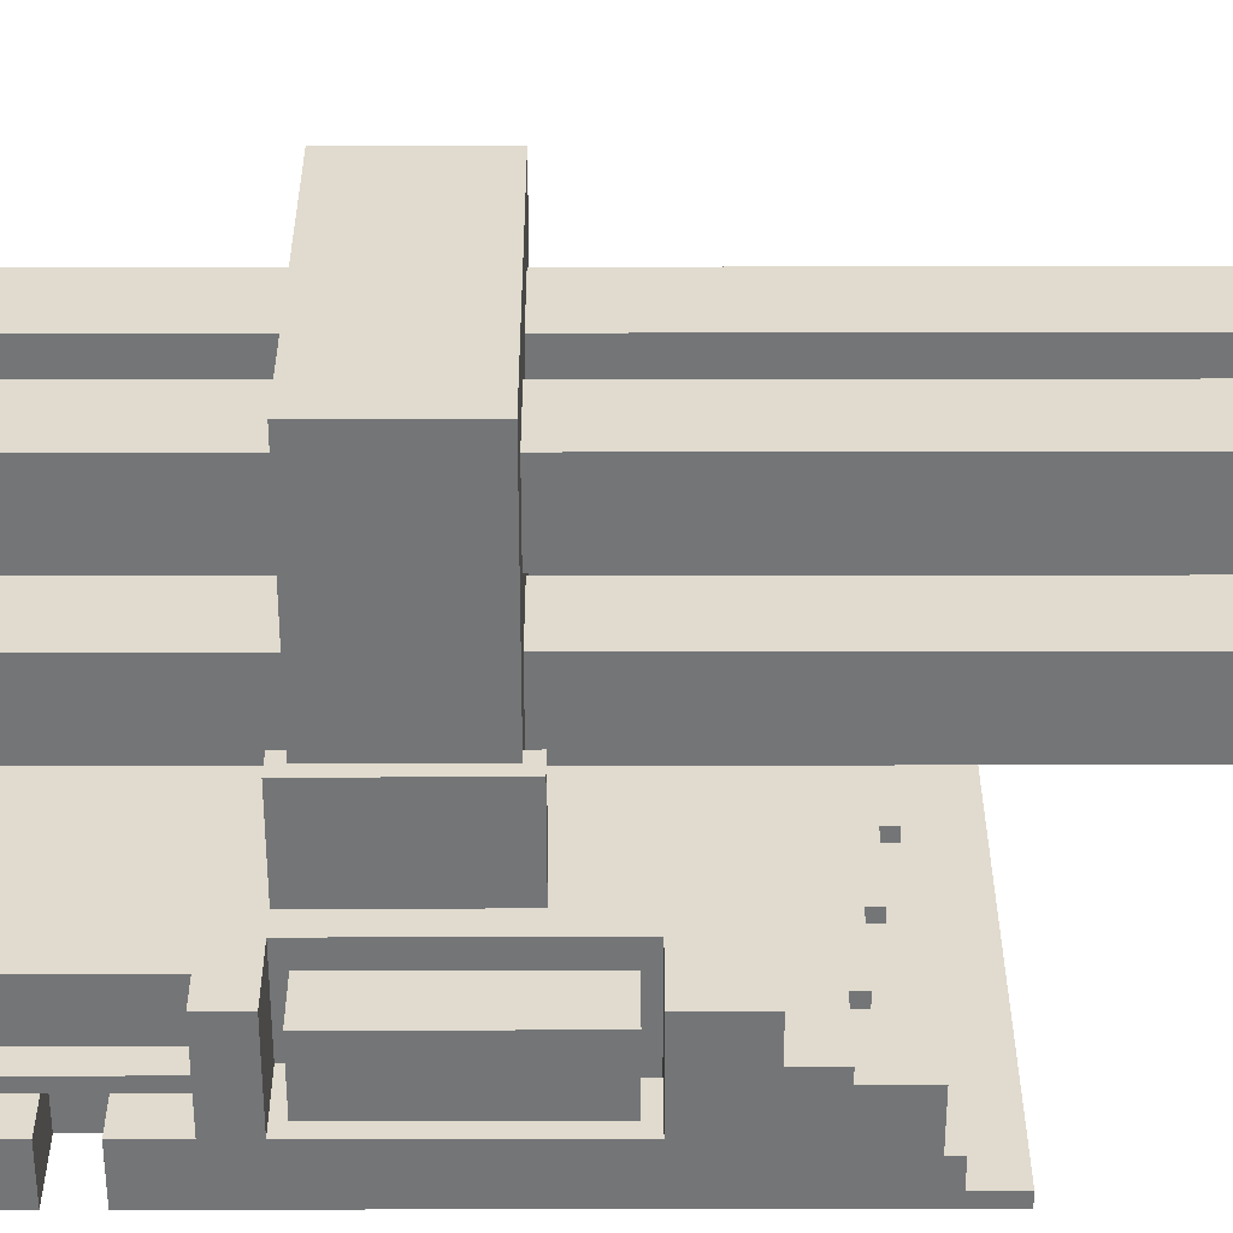
<metadata>
{"format":"obj","ext":"obj","renderer":"f3d","projection":"perspective","resolution":1024,"background":"white","views":[{"elev":33.6,"azim":-90.1,"up":"+Y"}]}
</metadata>
<code>
g turret
v -20 0 20
v -20 0 -20
v -20 0 -23
v -20 0 -27
v -20 1 20
v -20 1 17
v -20 3 17
v -20 3 16
v -20 4 4
v -20 4 -13
v -20 4 -16
v -20 4 -20
v -20 4 -23
v -20 4 -27
v -20 5 3
v -20 5 -12
v -20 7 16
v -20 7 12
v -20 7 6
v -20 8 12
v -20 8 9
v -20 8 6
v -20 10 3
v -20 10 -12
v -20 11 9
v -20 11 4
v -20 11 -13
v -20 11 -16
v -17 4 -16
v -17 4 -20
v -17 4 -23
v -17 4 -27
v -17 4 -32
v -17 5 -16
v -17 5 -32
v -15 0 -20
v -15 0 -23
v -15 0 -27
v -15 0 -30
v -15 3 4
v -15 3 -12
v -15 4 -12
v -15 4 -13
v -15 4 -20
v -15 4 -23
v -15 4 -27
v -15 4 -30
v -15 5 -16
v -15 5 -30
v -15 7 13
v -15 7 12
v -15 8 13
v -15 8 12
v -15 9 -16
v -15 9 -30
v -15 11 4
v -15 11 -13
v -14 0 -30
v -14 0 -35
v -14 4 -30
v -14 4 -32
v -14 4 -35
v -13 11 -1
v -13 11 -13
v -13 18 -1
v -13 18 -13
v -12 18 -2
v -12 18 -12
v -12 35 -2
v -12 35 -12
v -9 7 14
v -9 7 13
v -9 8 14
v -9 8 13
v -8 15 40
v -8 15 -2
v -8 15 -12
v -8 15 -30
v -8 21 40
v -8 21 -2
v -8 21 -12
v -8 21 -30
v -8 25 40
v -8 25 -2
v -8 25 -12
v -8 25 -30
v -8 31 40
v -8 31 -2
v -8 31 -12
v -8 31 -30
v -3 0 -30
v -3 0 -36
v -3 3 -30
v -3 3 -31
v -3 4 -31
v -3 4 -32
v -3 4 -36
v -3 7 15
v -3 7 14
v -3 8 15
v -3 8 14
v 1 0 -30
v 1 0 -36
v 1 3 -30
v 1 3 -31
v 1 4 -31
v 1 4 -32
v 1 4 -36
v 2 15 40
v 2 15 -2
v 2 15 -12
v 2 15 -30
v 2 21 40
v 2 21 -2
v 2 21 -12
v 2 21 -30
v 2 25 40
v 2 25 -2
v 2 25 -12
v 2 25 -30
v 2 31 40
v 2 31 -2
v 2 31 -12
v 2 31 -30
v 5 0 -30
v 5 0 -35
v 5 3 -30
v 5 3 -31
v 5 4 -31
v 5 4 -32
v 5 4 -35
v 11 11 -1
v 11 11 -2
v 11 11 -12
v 11 11 -13
v 11 18 -1
v 11 18 -2
v 11 18 -12
v 11 18 -13
v 16 3 4
v 16 3 -12
v 16 4 4
v 16 4 -12
v 16 5 3
v 16 5 -12
v 16 10 3
v 16 10 -12
v -16 3 4
v -16 3 -12
v -16 4 4
v -16 4 -12
v -16 5 3
v -16 5 -12
v -16 10 3
v -16 10 -12
v -11 11 -1
v -11 11 -2
v -11 11 -12
v -11 11 -13
v -11 18 -1
v -11 18 -2
v -11 18 -12
v -11 18 -13
v -5 0 -30
v -5 0 -35
v -5 3 -30
v -5 3 -31
v -5 4 -31
v -5 4 -32
v -5 4 -35
v -2 15 40
v -2 15 -2
v -2 15 -12
v -2 15 -30
v -2 21 40
v -2 21 -2
v -2 21 -12
v -2 21 -30
v -2 25 40
v -2 25 -2
v -2 25 -12
v -2 25 -30
v -2 31 40
v -2 31 -2
v -2 31 -12
v -2 31 -30
v -1 0 -30
v -1 0 -36
v -1 3 -30
v -1 3 -31
v -1 4 -31
v -1 4 -32
v -1 4 -36
v 3 0 -30
v 3 0 -36
v 3 3 -30
v 3 3 -31
v 3 4 -31
v 3 4 -32
v 3 4 -36
v 3 7 15
v 3 7 14
v 3 8 15
v 3 8 14
v 8 15 40
v 8 15 -2
v 8 15 -12
v 8 15 -30
v 8 21 40
v 8 21 -2
v 8 21 -12
v 8 21 -30
v 8 25 40
v 8 25 -2
v 8 25 -12
v 8 25 -30
v 8 31 40
v 8 31 -2
v 8 31 -12
v 8 31 -30
v 9 7 14
v 9 7 13
v 9 8 14
v 9 8 13
v 12 18 -2
v 12 18 -12
v 12 35 -2
v 12 35 -12
v 13 11 -1
v 13 11 -13
v 13 18 -1
v 13 18 -13
v 14 0 -30
v 14 0 -35
v 14 4 -30
v 14 4 -32
v 14 4 -35
v 15 0 -20
v 15 0 -23
v 15 0 -27
v 15 0 -30
v 15 3 4
v 15 3 -12
v 15 4 -12
v 15 4 -13
v 15 4 -20
v 15 4 -23
v 15 4 -27
v 15 4 -30
v 15 5 -16
v 15 5 -30
v 15 7 13
v 15 7 12
v 15 8 13
v 15 8 12
v 15 9 -16
v 15 9 -30
v 15 11 4
v 15 11 -13
v 17 4 -16
v 17 4 -20
v 17 4 -23
v 17 4 -27
v 17 4 -32
v 17 5 -16
v 17 5 -32
v 20 0 20
v 20 0 -20
v 20 0 -23
v 20 0 -27
v 20 1 20
v 20 1 17
v 20 3 17
v 20 3 16
v 20 4 4
v 20 4 -13
v 20 4 -16
v 20 4 -20
v 20 4 -23
v 20 4 -27
v 20 5 3
v 20 5 -12
v 20 7 16
v 20 7 12
v 20 7 6
v 20 8 12
v 20 8 9
v 20 8 6
v 20 10 3
v 20 10 -12
v 20 11 9
v 20 11 4
v 20 11 -13
v 20 11 -16
v -8 15 40
v -8 21 40
v -8 25 40
v -8 31 40
v -2 15 40
v -2 21 40
v -2 25 40
v -2 31 40
v 2 15 40
v 2 21 40
v 2 25 40
v 2 31 40
v 8 15 40
v 8 21 40
v 8 25 40
v 8 31 40
v -20 0 20
v -20 1 20
v 20 0 20
v 20 1 20
v -20 1 17
v -20 3 17
v 20 1 17
v 20 3 17
v -20 3 16
v -20 7 16
v 20 3 16
v 20 7 16
v -3 7 15
v -3 8 15
v 3 7 15
v 3 8 15
v -9 7 14
v -9 8 14
v -3 7 14
v -3 8 14
v 3 7 14
v 3 8 14
v 9 7 14
v 9 8 14
v -15 7 13
v -15 8 13
v -9 7 13
v -9 8 13
v 9 7 13
v 9 8 13
v 15 7 13
v 15 8 13
v -20 7 12
v -20 8 12
v -15 7 12
v -15 8 12
v 15 7 12
v 15 8 12
v 20 7 12
v 20 8 12
v -20 8 9
v -20 11 9
v 20 8 9
v 20 11 9
v -20 5 3
v -20 10 3
v -16 5 3
v -16 10 3
v 16 5 3
v 16 10 3
v 20 5 3
v 20 10 3
v -13 11 -1
v -13 18 -1
v -11 11 -1
v -11 18 -1
v 11 11 -1
v 11 18 -1
v 13 11 -1
v 13 18 -1
v -12 18 -2
v -12 35 -2
v -11 11 -2
v -11 18 -2
v -8 15 -2
v -8 21 -2
v -8 25 -2
v -8 31 -2
v -2 15 -2
v -2 21 -2
v -2 25 -2
v -2 31 -2
v 2 15 -2
v 2 21 -2
v 2 25 -2
v 2 31 -2
v 8 15 -2
v 8 21 -2
v 8 25 -2
v 8 31 -2
v 11 11 -2
v 11 18 -2
v 12 18 -2
v 12 35 -2
v -16 3 -12
v -16 4 -12
v -15 3 -12
v -15 4 -12
v 15 3 -12
v 15 4 -12
v 16 3 -12
v 16 4 -12
v -20 4 -13
v -20 11 -13
v -15 4 -13
v -15 11 -13
v 15 4 -13
v 15 11 -13
v 20 4 -13
v 20 11 -13
v -20 0 -23
v -20 4 -23
v -17 4 -23
v -15 0 -23
v -15 4 -23
v 15 0 -23
v 15 4 -23
v 17 4 -23
v 20 0 -23
v 20 4 -23
v -20 4 4
v -20 11 4
v -16 3 4
v -16 4 4
v -15 3 4
v -15 11 4
v 15 3 4
v 15 11 4
v 16 3 4
v 16 4 4
v 20 4 4
v 20 11 4
v -20 5 -12
v -20 10 -12
v -16 5 -12
v -16 10 -12
v -12 18 -12
v -12 35 -12
v -11 11 -12
v -11 18 -12
v -8 15 -12
v -8 21 -12
v -8 25 -12
v -8 31 -12
v -2 15 -12
v -2 21 -12
v -2 25 -12
v -2 31 -12
v 2 15 -12
v 2 21 -12
v 2 25 -12
v 2 31 -12
v 8 15 -12
v 8 21 -12
v 8 25 -12
v 8 31 -12
v 11 11 -12
v 11 18 -12
v 12 18 -12
v 12 35 -12
v 16 5 -12
v 16 10 -12
v 20 5 -12
v 20 10 -12
v -13 11 -13
v -13 18 -13
v -11 11 -13
v -11 18 -13
v 11 11 -13
v 11 18 -13
v 13 11 -13
v 13 18 -13
v -20 4 -16
v -20 11 -16
v -17 4 -16
v -17 5 -16
v -15 5 -16
v -15 9 -16
v 15 5 -16
v 15 9 -16
v 17 4 -16
v 17 5 -16
v 20 4 -16
v 20 11 -16
v -20 0 -20
v -20 4 -20
v -17 4 -20
v -15 0 -20
v -15 4 -20
v 15 0 -20
v 15 4 -20
v 17 4 -20
v 20 0 -20
v 20 4 -20
v -20 0 -27
v -20 4 -27
v -17 4 -27
v -15 0 -27
v -15 4 -27
v 15 0 -27
v 15 4 -27
v 17 4 -27
v 20 0 -27
v 20 4 -27
v -15 0 -30
v -15 4 -30
v -15 5 -30
v -15 9 -30
v -14 0 -30
v -14 4 -30
v -8 15 -30
v -8 21 -30
v -8 25 -30
v -8 31 -30
v -5 0 -30
v -5 3 -30
v -3 0 -30
v -3 3 -30
v -2 15 -30
v -2 21 -30
v -2 25 -30
v -2 31 -30
v -1 0 -30
v -1 3 -30
v 1 0 -30
v 1 3 -30
v 2 15 -30
v 2 21 -30
v 2 25 -30
v 2 31 -30
v 3 0 -30
v 3 3 -30
v 5 0 -30
v 5 3 -30
v 8 15 -30
v 8 21 -30
v 8 25 -30
v 8 31 -30
v 14 0 -30
v 14 4 -30
v 15 0 -30
v 15 4 -30
v 15 5 -30
v 15 9 -30
v -5 3 -31
v -5 4 -31
v -3 3 -31
v -3 4 -31
v -1 3 -31
v -1 4 -31
v 1 3 -31
v 1 4 -31
v 3 3 -31
v 3 4 -31
v 5 3 -31
v 5 4 -31
v -17 4 -32
v -17 5 -32
v -14 4 -32
v -5 4 -32
v -3 4 -32
v -1 4 -32
v 1 4 -32
v 3 4 -32
v 5 4 -32
v 14 4 -32
v 17 4 -32
v 17 5 -32
v -14 0 -35
v -14 4 -35
v -5 0 -35
v -5 4 -35
v 5 0 -35
v 5 4 -35
v 14 0 -35
v 14 4 -35
v -3 0 -36
v -3 4 -36
v -1 0 -36
v -1 4 -36
v 1 0 -36
v 1 4 -36
v 3 0 -36
v 3 4 -36
v -20 0 20
v 20 0 20
v -20 0 -20
v -15 0 -20
v 15 0 -20
v 20 0 -20
v -20 0 -23
v -15 0 -23
v 15 0 -23
v 20 0 -23
v -20 0 -27
v -15 0 -27
v 15 0 -27
v 20 0 -27
v -15 0 -30
v -14 0 -30
v -5 0 -30
v -3 0 -30
v -1 0 -30
v 1 0 -30
v 3 0 -30
v 5 0 -30
v 14 0 -30
v 15 0 -30
v -14 0 -35
v -5 0 -35
v 5 0 -35
v 14 0 -35
v -3 0 -36
v -1 0 -36
v 1 0 -36
v 3 0 -36
v -5 3 -30
v -3 3 -30
v -1 3 -30
v 1 3 -30
v 3 3 -30
v 5 3 -30
v -5 3 -31
v -3 3 -31
v -1 3 -31
v 1 3 -31
v 3 3 -31
v 5 3 -31
v -17 4 -20
v -15 4 -20
v 15 4 -20
v 17 4 -20
v -17 4 -23
v -15 4 -23
v 15 4 -23
v 17 4 -23
v -17 4 -27
v -15 4 -27
v 15 4 -27
v 17 4 -27
v -15 4 -30
v -14 4 -30
v 14 4 -30
v 15 4 -30
v -5 4 -31
v -3 4 -31
v -1 4 -31
v 1 4 -31
v 3 4 -31
v 5 4 -31
v -17 4 -32
v -14 4 -32
v -5 4 -32
v -3 4 -32
v -1 4 -32
v 1 4 -32
v 3 4 -32
v 5 4 -32
v 14 4 -32
v 17 4 -32
v -20 5 3
v -16 5 3
v 16 5 3
v 20 5 3
v -20 5 -12
v -16 5 -12
v 16 5 -12
v 20 5 -12
v -8 15 40
v -2 15 40
v 2 15 40
v 8 15 40
v -8 15 -2
v -2 15 -2
v 2 15 -2
v 8 15 -2
v -8 15 -12
v -2 15 -12
v 2 15 -12
v 8 15 -12
v -8 15 -30
v -2 15 -30
v 2 15 -30
v 8 15 -30
v -8 25 40
v -2 25 40
v 2 25 40
v 8 25 40
v -8 25 -2
v -2 25 -2
v 2 25 -2
v 8 25 -2
v -8 25 -12
v -2 25 -12
v 2 25 -12
v 8 25 -12
v -8 25 -30
v -2 25 -30
v 2 25 -30
v 8 25 -30
v -20 1 20
v 20 1 20
v -20 1 17
v 20 1 17
v -20 3 17
v 20 3 17
v -20 3 16
v 20 3 16
v -16 3 4
v -15 3 4
v 15 3 4
v 16 3 4
v -16 3 -12
v -15 3 -12
v 15 3 -12
v 16 3 -12
v -20 4 4
v -16 4 4
v 16 4 4
v 20 4 4
v -16 4 -12
v -15 4 -12
v 15 4 -12
v 16 4 -12
v -20 4 -13
v -15 4 -13
v 15 4 -13
v 20 4 -13
v -20 4 -16
v -17 4 -16
v 17 4 -16
v 20 4 -16
v -20 4 -20
v -17 4 -20
v 17 4 -20
v 20 4 -20
v -20 4 -23
v -17 4 -23
v 17 4 -23
v 20 4 -23
v -20 4 -27
v -17 4 -27
v 17 4 -27
v 20 4 -27
v -14 4 -32
v -5 4 -32
v -3 4 -32
v -1 4 -32
v 1 4 -32
v 3 4 -32
v 5 4 -32
v 14 4 -32
v -14 4 -35
v -5 4 -35
v 5 4 -35
v 14 4 -35
v -3 4 -36
v -1 4 -36
v 1 4 -36
v 3 4 -36
v -17 5 -16
v -15 5 -16
v 15 5 -16
v 17 5 -16
v -15 5 -30
v 15 5 -30
v -17 5 -32
v 17 5 -32
v -20 7 16
v 20 7 16
v -3 7 15
v 3 7 15
v -9 7 14
v -3 7 14
v 3 7 14
v 9 7 14
v -15 7 13
v -9 7 13
v 9 7 13
v 15 7 13
v -20 7 12
v -15 7 12
v 15 7 12
v 20 7 12
v -3 8 15
v 3 8 15
v -9 8 14
v -3 8 14
v 3 8 14
v 9 8 14
v -15 8 13
v -9 8 13
v 9 8 13
v 15 8 13
v -20 8 12
v -15 8 12
v 15 8 12
v 20 8 12
v -20 8 9
v 20 8 9
v -15 9 -16
v 15 9 -16
v -15 9 -30
v 15 9 -30
v -20 10 3
v -16 10 3
v 16 10 3
v 20 10 3
v -20 10 -12
v -16 10 -12
v 16 10 -12
v 20 10 -12
v -20 11 9
v 20 11 9
v -20 11 4
v -15 11 4
v 15 11 4
v 20 11 4
v -13 11 -1
v -11 11 -1
v 11 11 -1
v 13 11 -1
v -11 11 -2
v 11 11 -2
v -11 11 -12
v 11 11 -12
v -20 11 -13
v -15 11 -13
v -13 11 -13
v -11 11 -13
v 11 11 -13
v 13 11 -13
v 15 11 -13
v 20 11 -13
v -20 11 -16
v 20 11 -16
v -13 18 -1
v -11 18 -1
v 11 18 -1
v 13 18 -1
v -12 18 -2
v -11 18 -2
v 11 18 -2
v 12 18 -2
v -12 18 -12
v -11 18 -12
v 11 18 -12
v 12 18 -12
v -13 18 -13
v -11 18 -13
v 11 18 -13
v 13 18 -13
v -8 21 40
v -2 21 40
v 2 21 40
v 8 21 40
v -8 21 -2
v -2 21 -2
v 2 21 -2
v 8 21 -2
v -8 21 -12
v -2 21 -12
v 2 21 -12
v 8 21 -12
v -8 21 -30
v -2 21 -30
v 2 21 -30
v 8 21 -30
v -8 31 40
v -2 31 40
v 2 31 40
v 8 31 40
v -8 31 -2
v -2 31 -2
v 2 31 -2
v 8 31 -2
v -8 31 -12
v -2 31 -12
v 2 31 -12
v 8 31 -12
v -8 31 -30
v -2 31 -30
v 2 31 -30
v 8 31 -30
v -12 35 -2
v 12 35 -2
v -12 35 -12
v 12 35 -12
f 5 2 1
f 6 2 5
f 7 2 6
f 8 2 7
f 9 2 8
f 10 2 9
f 11 2 10
f 12 2 11
f 13 4 3
f 14 4 13
f 17 9 8
f 18 9 17
f 19 9 18
f 20 19 18
f 21 19 20
f 22 9 19
f 22 19 21
f 23 16 15
f 24 16 23
f 25 22 21
f 26 9 22
f 26 22 25
f 27 11 10
f 28 11 27
f 34 30 29
f 34 33 32
f 34 32 31
f 34 31 30
f 35 33 34
f 42 41 40
f 44 37 36
f 45 37 44
f 46 39 38
f 47 39 46
f 52 51 50
f 53 51 52
f 54 49 48
f 55 49 54
f 56 43 42
f 56 42 40
f 57 43 56
f 60 59 58
f 61 59 60
f 62 59 61
f 65 64 63
f 66 64 65
f 69 68 67
f 70 68 69
f 73 72 71
f 74 72 73
f 79 76 75
f 80 76 79
f 81 78 77
f 82 78 81
f 87 84 83
f 88 84 87
f 89 86 85
f 90 86 89
f 93 92 91
f 94 92 93
f 95 92 94
f 96 92 95
f 97 92 96
f 100 99 98
f 101 99 100
f 104 103 102
f 105 103 104
f 106 103 105
f 107 103 106
f 108 103 107
f 113 110 109
f 114 110 113
f 115 112 111
f 116 112 115
f 121 118 117
f 122 118 121
f 123 120 119
f 124 120 123
f 127 126 125
f 128 126 127
f 129 126 128
f 130 126 129
f 131 126 130
f 136 133 132
f 137 133 136
f 138 135 134
f 139 135 138
f 142 141 140
f 143 141 142
f 146 145 144
f 147 145 146
f 148 149 150
f 150 149 151
f 152 153 154
f 154 153 155
f 156 157 160
f 160 157 161
f 158 159 162
f 162 159 163
f 164 165 166
f 166 165 167
f 167 165 168
f 168 165 169
f 169 165 170
f 171 172 175
f 175 172 176
f 173 174 177
f 177 174 178
f 179 180 183
f 183 180 184
f 181 182 185
f 185 182 186
f 187 188 189
f 189 188 190
f 190 188 191
f 191 188 192
f 192 188 193
f 194 195 196
f 196 195 197
f 197 195 198
f 198 195 199
f 199 195 200
f 201 202 203
f 203 202 204
f 205 206 209
f 209 206 210
f 207 208 211
f 211 208 212
f 213 214 217
f 217 214 218
f 215 216 219
f 219 216 220
f 221 222 223
f 223 222 224
f 225 226 227
f 227 226 228
f 229 230 231
f 231 230 232
f 233 234 235
f 235 234 236
f 236 234 237
f 242 243 244
f 238 239 246
f 246 239 247
f 240 241 248
f 248 241 249
f 252 253 254
f 254 253 255
f 250 251 256
f 256 251 257
f 244 245 258
f 242 244 258
f 258 245 259
f 260 261 265
f 263 264 265
f 262 263 265
f 261 262 265
f 265 264 266
f 267 268 271
f 271 268 272
f 272 268 273
f 273 268 274
f 274 268 275
f 275 268 276
f 276 268 277
f 277 268 278
f 269 270 279
f 279 270 280
f 274 275 283
f 283 275 284
f 284 275 285
f 284 285 286
f 286 285 287
f 285 275 288
f 287 285 288
f 281 282 289
f 289 282 290
f 287 288 291
f 288 275 292
f 291 288 292
f 276 277 293
f 293 277 294
f 299 296 295
f 300 296 299
f 301 298 297
f 302 298 301
f 307 304 303
f 308 304 307
f 309 306 305
f 310 306 309
f 313 312 311
f 314 312 313
f 317 316 315
f 318 316 317
f 321 320 319
f 322 320 321
f 325 324 323
f 326 324 325
f 329 328 327
f 330 328 329
f 333 332 331
f 334 332 333
f 337 336 335
f 338 336 337
f 341 340 339
f 342 340 341
f 345 344 343
f 346 344 345
f 349 348 347
f 350 348 349
f 353 352 351
f 354 352 353
f 357 356 355
f 358 356 357
f 361 360 359
f 362 360 361
f 365 364 363
f 366 364 365
f 369 368 367
f 370 368 369
f 374 372 371
f 375 374 373
f 376 372 374
f 376 374 375
f 377 372 376
f 378 372 377
f 379 375 373
f 380 377 376
f 381 377 380
f 382 372 378
f 383 381 380
f 383 382 381
f 383 379 373
f 383 380 379
f 384 382 383
f 385 382 384
f 386 372 382
f 386 382 385
f 387 383 373
f 388 385 384
f 389 385 388
f 390 372 386
f 391 387 373
f 391 390 389
f 391 389 388
f 391 388 387
f 392 390 391
f 393 390 392
f 394 372 390
f 394 390 393
f 397 396 395
f 398 396 397
f 401 400 399
f 402 400 401
f 405 404 403
f 406 404 405
f 409 408 407
f 410 408 409
f 413 412 411
f 414 413 411
f 415 413 414
f 418 417 416
f 419 418 416
f 420 418 419
f 421 422 424
f 423 424 425
f 424 422 426
f 425 424 426
f 427 428 429
f 429 428 430
f 430 428 431
f 431 428 432
f 433 434 435
f 435 434 436
f 437 438 440
f 439 440 441
f 440 438 442
f 441 440 442
f 442 438 443
f 443 438 444
f 439 441 445
f 442 443 446
f 446 443 447
f 444 438 448
f 446 447 449
f 447 448 449
f 439 445 449
f 445 446 449
f 449 448 450
f 450 448 451
f 448 438 452
f 451 448 452
f 439 449 453
f 450 451 454
f 454 451 455
f 452 438 456
f 439 453 457
f 455 456 457
f 454 455 457
f 453 454 457
f 457 456 458
f 458 456 459
f 456 438 460
f 459 456 460
f 461 462 463
f 463 462 464
f 465 466 467
f 467 466 468
f 469 470 471
f 471 470 472
f 473 474 475
f 475 474 476
f 476 474 477
f 477 474 478
f 478 474 480
f 479 480 482
f 481 482 483
f 480 474 484
f 483 482 484
f 482 480 484
f 485 486 487
f 485 487 488
f 488 487 489
f 490 491 492
f 490 492 493
f 493 492 494
f 495 496 497
f 495 497 498
f 498 497 499
f 500 501 502
f 500 502 503
f 503 502 504
f 505 506 509
f 509 506 510
f 515 516 517
f 517 516 518
f 511 512 519
f 519 512 520
f 513 514 521
f 521 514 522
f 523 524 525
f 525 524 526
f 531 532 533
f 533 532 534
f 527 528 535
f 535 528 536
f 529 530 537
f 537 530 538
f 539 540 541
f 541 540 542
f 507 508 543
f 543 508 544
f 545 546 547
f 547 546 548
f 549 550 551
f 551 550 552
f 553 554 555
f 555 554 556
f 557 558 559
f 559 558 560
f 560 558 561
f 561 558 562
f 562 558 563
f 563 558 564
f 564 558 565
f 565 558 566
f 566 558 567
f 567 558 568
f 569 570 571
f 571 570 572
f 573 574 575
f 575 574 576
f 577 578 579
f 579 578 580
f 581 582 583
f 583 582 584
f 587 586 585
f 588 586 587
f 589 586 588
f 590 586 589
f 592 589 588
f 593 589 592
f 595 592 591
f 595 594 593
f 595 593 592
f 596 594 595
f 597 594 596
f 598 594 597
f 599 597 596
f 600 597 599
f 601 597 600
f 602 597 601
f 603 597 602
f 604 597 603
f 605 597 604
f 606 597 605
f 607 597 606
f 608 597 607
f 609 601 600
f 610 601 609
f 611 607 606
f 612 607 611
f 613 603 602
f 614 603 613
f 615 605 604
f 616 605 615
f 623 618 617
f 624 618 623
f 625 620 619
f 626 620 625
f 627 622 621
f 628 622 627
f 633 630 629
f 634 630 633
f 635 632 631
f 636 632 635
f 641 638 637
f 644 640 639
f 651 642 641
f 651 641 637
f 652 642 651
f 653 646 645
f 654 646 653
f 655 648 647
f 656 648 655
f 657 650 649
f 658 650 657
f 659 644 643
f 660 640 644
f 660 644 659
f 665 662 661
f 666 662 665
f 667 664 663
f 668 664 667
f 673 670 669
f 674 670 673
f 675 672 671
f 676 672 675
f 681 678 677
f 682 678 681
f 683 680 679
f 684 680 683
f 689 686 685
f 690 686 689
f 691 688 687
f 692 688 691
f 697 694 693
f 698 694 697
f 699 696 695
f 700 696 699
f 701 702 703
f 703 702 704
f 705 706 707
f 707 706 708
f 709 710 713
f 713 710 714
f 711 712 715
f 715 712 716
f 717 718 721
f 719 720 724
f 721 722 725
f 717 721 725
f 725 722 726
f 723 724 727
f 724 720 728
f 727 724 728
f 729 730 733
f 733 730 734
f 731 732 735
f 735 732 736
f 737 738 741
f 741 738 742
f 739 740 743
f 743 740 744
f 745 746 753
f 753 746 754
f 751 752 755
f 755 752 756
f 747 748 757
f 757 748 758
f 749 750 759
f 759 750 760
f 761 762 765
f 763 764 766
f 761 765 767
f 765 766 767
f 766 764 768
f 767 766 768
f 769 770 771
f 771 770 772
f 769 771 773
f 773 771 774
f 772 770 775
f 775 770 776
f 769 773 777
f 777 773 778
f 776 770 779
f 779 770 780
f 769 777 781
f 781 777 782
f 780 770 783
f 783 770 784
f 785 786 788
f 788 786 789
f 787 788 792
f 789 790 792
f 788 789 792
f 792 790 793
f 791 792 796
f 793 794 796
f 792 793 796
f 796 794 797
f 795 796 799
f 797 798 799
f 796 797 799
f 799 798 800
f 801 802 803
f 803 802 804
f 805 806 809
f 809 806 810
f 807 808 811
f 811 808 812
f 813 814 815
f 815 814 816
f 816 814 817
f 817 814 818
f 816 817 819
f 819 817 820
f 820 817 821
f 821 817 822
f 820 821 823
f 823 821 824
f 816 819 828
f 828 819 829
f 825 826 830
f 830 826 831
f 822 817 832
f 832 817 833
f 828 829 835
f 833 834 835
f 832 833 835
f 831 832 835
f 830 831 835
f 829 830 835
f 827 828 835
f 835 834 836
f 837 838 841
f 841 838 842
f 839 840 843
f 843 840 844
f 837 841 845
f 844 840 848
f 845 846 849
f 837 845 849
f 849 846 850
f 847 848 851
f 848 840 852
f 851 848 852
f 853 854 857
f 857 854 858
f 855 856 859
f 859 856 860
f 861 862 865
f 865 862 866
f 863 864 867
f 867 864 868
f 869 870 873
f 873 870 874
f 871 872 875
f 875 872 876
f 877 878 881
f 881 878 882
f 879 880 883
f 883 880 884
f 885 886 887
f 887 886 888

</code>
